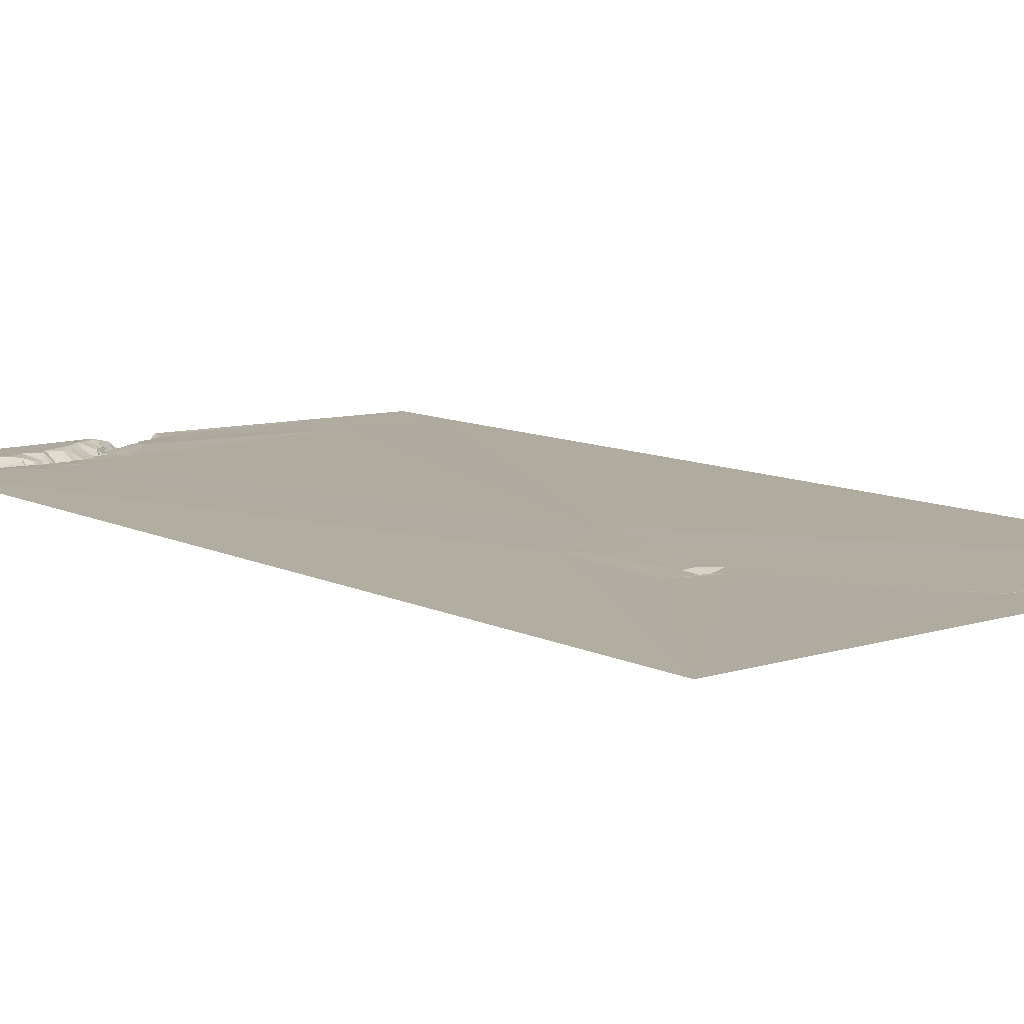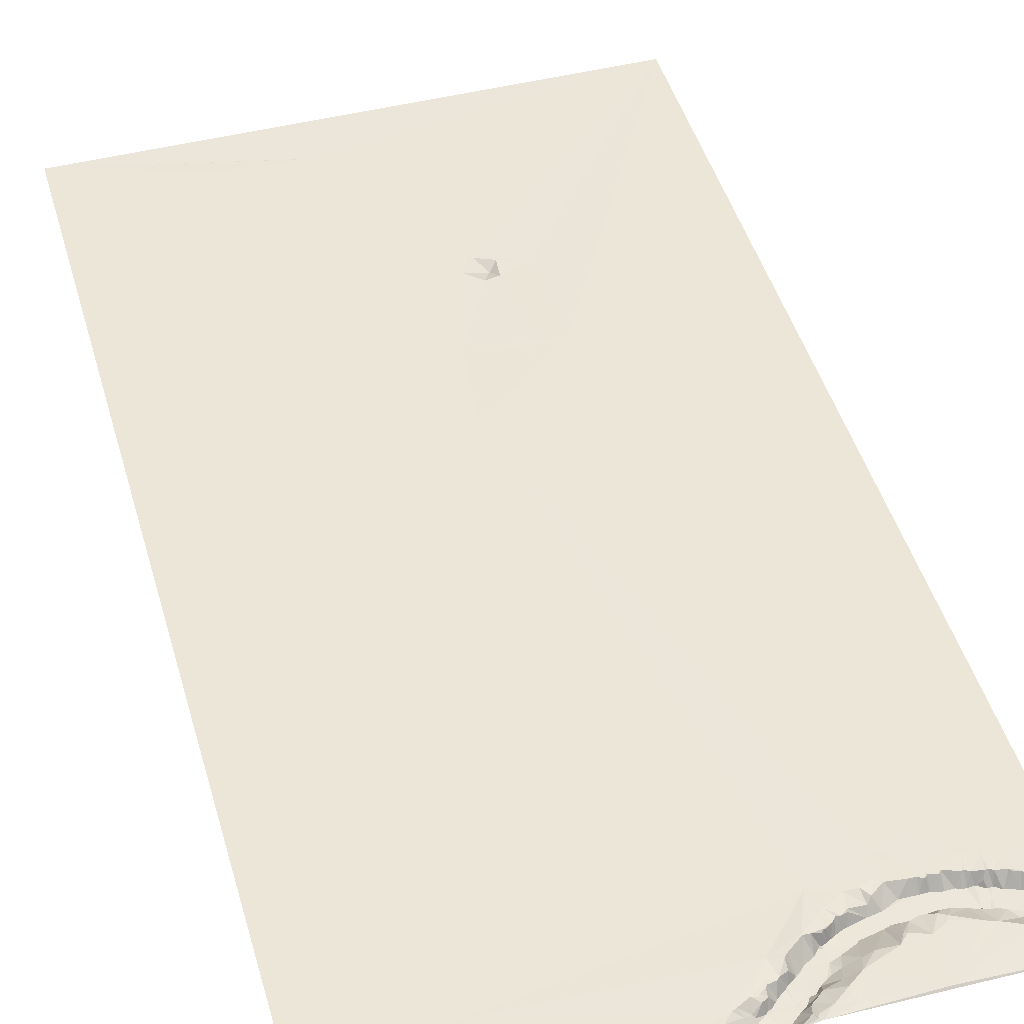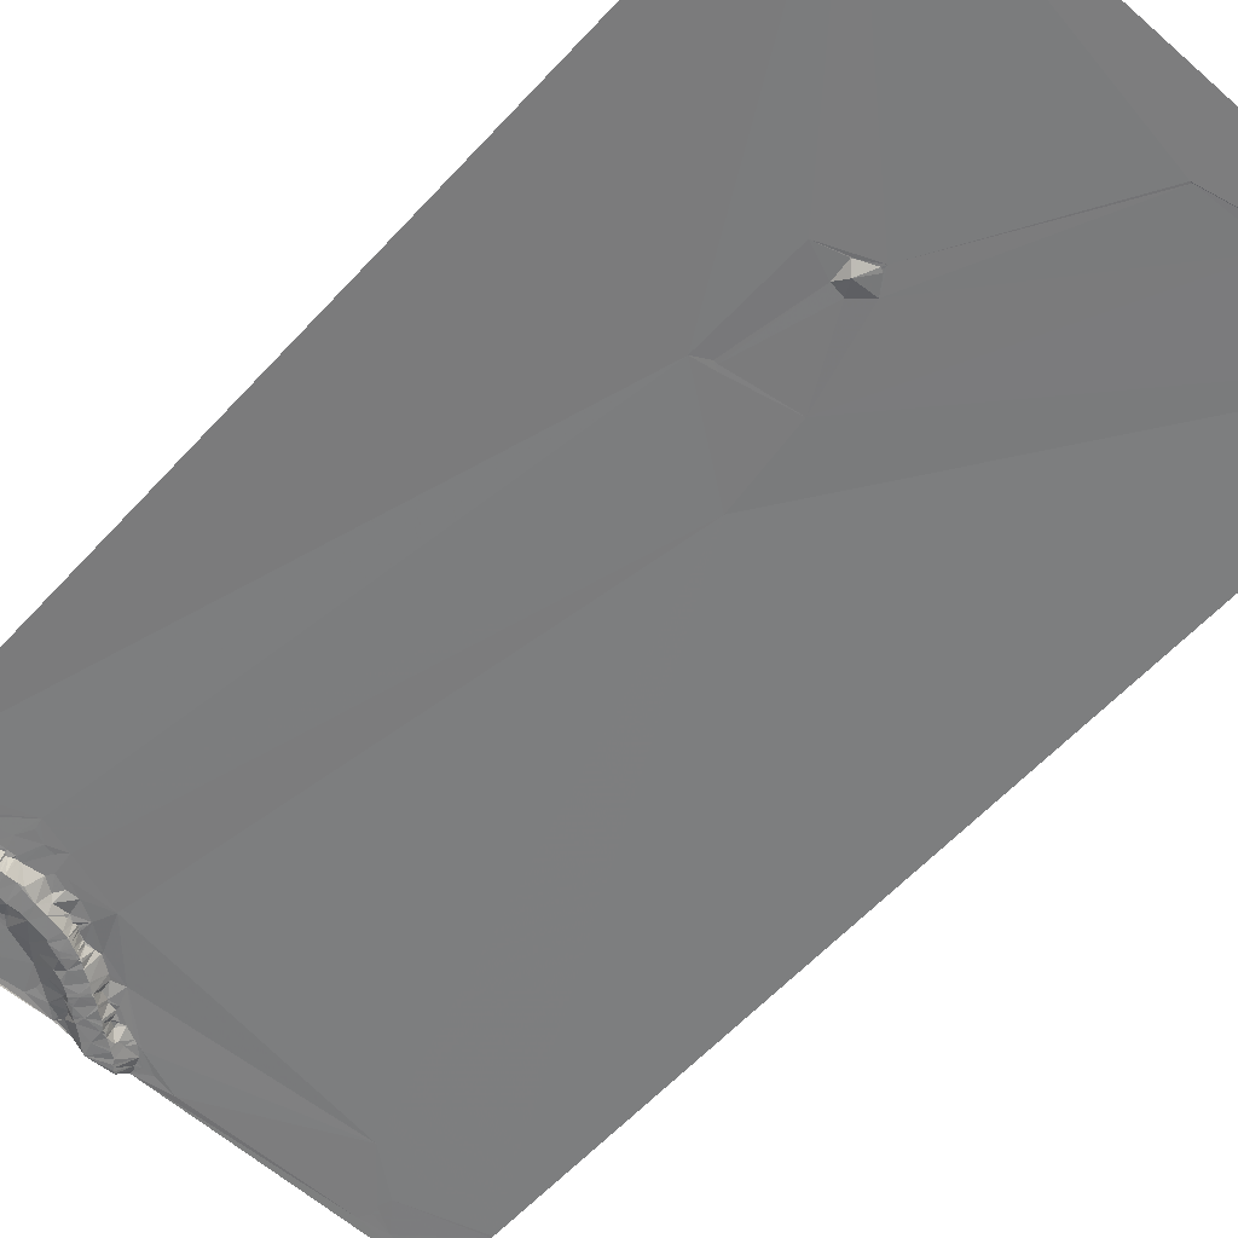
<metadata>
{"format":"obj","ext":"obj","renderer":"f3d","projection":"perspective","resolution":1024,"background":"white","views":[{"elev":9.9,"azim":140.5,"up":"+Y"},{"elev":46.9,"azim":-15.9,"up":"+Y"},{"elev":-58.9,"azim":137.9,"up":"+Y"}]}
</metadata>
<code>
v 9722 24.56 -9211
v 9865 26.89 -9211
v 9871 21.45 -9211
v 9884 20.6 -9211
v 9890 25.46 -9211
v 9899 27.63 -9211
v 1.001e+04 26.15 -9211
v 9865 26.9 -9212
v 9872 21.3 -9212
v 9886 20.65 -9212
v 9898 27.54 -9212
v 9946 27.73 -9212
v 9865 26.87 -9213
v 9873 21.28 -9213
v 9887 20.67 -9213
v 9898 27.39 -9213
v 1.001e+04 25.88 -9213
v 9847 26.41 -9214
v 9874 21.25 -9214
v 9899 27.27 -9214
v 9914 28.07 -9214
v 9764 25.26 -9215
v 9866 26.85 -9215
v 9889 20.74 -9215
v 9897 26.31 -9215
v 1.001e+04 25.46 -9215
v 9858 26.77 -9216
v 9863 26.83 -9216
v 9866 26.87 -9216
v 9875 21.52 -9216
v 9905 27.79 -9216
v 9750 25.05 -9217
v 9866 26.86 -9217
v 9886 20.75 -9217
v 1.001e+04 25.27 -9217
v 9878 21.24 -9218
v 9912 28.24 -9218
v 9867 26.82 -9219
v 9879 21.31 -9219
v 9898 24.91 -9219
v 1e+04 25.13 -9219
v 9761 25.22 -9220
v 9895 20.84 -9220
v 9899 24.84 -9220
v 1.001e+04 22.34 -9220
v 9875 24.46 -9221
v 9879 22.48 -9221
v 9897 20.95 -9221
v 9912 28.27 -9221
v 9868 26.81 -9222
v 9878 23.58 -9222
v 9883 21.31 -9222
v 9898 20.9 -9222
v 9871 26.85 -9223
v 9884 21.41 -9223
v 9886 20.96 -9223
v 9903 24.88 -9223
v 1e+04 25.03 -9223
v 1e+04 21.97 -9223
v 1e+04 21.41 -9223
v 1e+04 21.38 -9223
v 9762 25.22 -9224
v 9873 26.86 -9224
v 9882 26.07 -9224
v 9886 21.02 -9224
v 9894 20.77 -9224
v 9904 24.72 -9224
v 1e+04 21.36 -9224
v 1.001e+04 21.37 -9224
v 9887 21.02 -9225
v 9900 20.88 -9225
v 9902 20.95 -9225
v 1e+04 21.36 -9225
v 9882 26.8 -9226
v 9885 25.42 -9226
v 9888 21.14 -9226
v 9901 20.87 -9226
v 9903 20.91 -9226
v 9912 25.25 -9226
v 9919 28.13 -9226
v 9996 24.98 -9226
v 1e+04 21.35 -9226
v 9879 26.86 -9227
v 9881 26.83 -9227
v 9882 26.81 -9227
v 9889 21.22 -9227
v 9904 20.86 -9227
v 9995 24.86 -9227
v 9998 21.35 -9227
v 1e+04 21.33 -9227
v 1.001e+04 21.23 -9227
v 9905 20.95 -9228
v 9980 27.89 -9228
v 9997 21.26 -9228
v 9998 21.23 -9228
v 9999 21.26 -9228
v 9885 26.84 -9229
v 9993 24.72 -9229
v 9996 21.17 -9229
v 1e+04 21.22 -9229
v 9760 25.06 -9230
v 9886 26.84 -9230
v 9893 20.99 -9230
v 9901 20.8 -9230
v 9908 21.08 -9230
v 9890 26.32 -9231
v 9894 21.2 -9231
v 9902 20.86 -9231
v 9910 21.34 -9231
v 9990 24.66 -9231
v 9993 21.17 -9231
v 9886 26.88 -9232
v 9891 26.43 -9232
v 9914 22.77 -9232
v 9921 25.92 -9232
v 9935 28.17 -9232
v 9971 27.87 -9232
v 9897 21.04 -9233
v 9926 27.05 -9233
v 9947 28.22 -9233
v 9967 28.41 -9233
v 9980 25.13 -9233
v 9987 24.74 -9233
v 9988 23.98 -9233
v 9990 21.15 -9233
v 9995 21.23 -9233
v 9997 21.22 -9233
v 1.001e+04 21.5 -9233
v 9895 25.79 -9234
v 9898 21.53 -9234
v 9899 21.03 -9234
v 9937 28.18 -9234
v 9985 24.76 -9234
v 1e+04 21.62 -9234
v 9984 24.52 -9235
v 9901 21.21 -9236
v 9911 21.06 -9236
v 9939 28.11 -9236
v 9953 28.27 -9236
v 9986 21.01 -9236
v 9989 21.12 -9236
v 9992 21.22 -9236
v 9997 21.38 -9236
v 1e+04 21.76 -9236
v 1.001e+04 25.4 -9236
v 9902 21.37 -9237
v 9938 27.56 -9237
v 9954 28.29 -9237
v 9979 24.69 -9237
v 1e+04 21.56 -9237
v 9895 28 -9238
v 9916 20.86 -9238
v 9977 24.67 -9238
v 9998 21.53 -9238
v 9999 21.67 -9238
v 1e+04 24.31 -9238
v 1e+04 25.5 -9238
v 1e+04 25.57 -9238
v 1.001e+04 25.64 -9238
v 9916 20.85 -9239
v 9955 28.12 -9239
v 9974 24.8 -9239
v 9980 20.93 -9239
v 9997 21.56 -9239
v 1e+04 25.44 -9239
v 1e+04 25.54 -9239
v 1e+04 25.63 -9239
v 1e+04 25.72 -9239
v 9889 27.48 -9240
v 9897 27.99 -9240
v 9907 21.26 -9240
v 9968 25.17 -9240
v 9995 21.54 -9240
v 9996 21.64 -9240
v 9722 24.45 -9241
v 9918 20.87 -9241
v 9923 20.87 -9241
v 9952 27.63 -9241
v 9974 21.13 -9241
v 9994 21.57 -9241
v 9998 25.38 -9241
v 9722 24.43 -9242
v 9909 21.53 -9242
v 9911 21.24 -9242
v 9924 20.84 -9242
v 9942 25.49 -9242
v 9964 24.78 -9242
v 9972 20.91 -9242
v 9973 20.91 -9242
v 9997 25.53 -9242
v 9998 25.57 -9242
v 9910 22 -9243
v 9911 21.42 -9243
v 9913 21.25 -9243
v 9939 23.9 -9243
v 9946 25.81 -9243
v 9947 25.98 -9243
v 9953 26.25 -9243
v 9955 26.16 -9243
v 9958 25.81 -9243
v 9959 25.58 -9243
v 9968 20.95 -9243
v 9970 20.9 -9243
v 9991 21.59 -9243
v 9992 21.86 -9243
v 9996 25.55 -9243
v 9998 25.71 -9243
v 9913 21.36 -9244
v 9934 20.92 -9244
v 9938 21.74 -9244
v 9965 20.98 -9244
v 9966 20.89 -9244
v 9904 28.09 -9245
v 9907 27.8 -9245
v 9911 26.73 -9245
v 9915 21.37 -9245
v 9937 20.89 -9245
v 9944 20.77 -9245
v 9959 20.92 -9245
v 9960 20.89 -9245
v 9961 20.89 -9245
v 9963 20.92 -9245
v 9993 25.64 -9245
v 9994 25.73 -9245
v 9781 25.33 -9246
v 9904 28.08 -9246
v 9912 27.28 -9246
v 9913 26.82 -9246
v 9917 21.41 -9246
v 9950 20.86 -9246
v 9955 20.9 -9246
v 9964 21.02 -9246
v 9975 21.17 -9246
v 9986 21.69 -9246
v 9919 21.47 -9247
v 9916 26.79 -9248
v 9922 21.37 -9248
v 9980 21.54 -9248
v 9981 21.57 -9248
v 9917 26.84 -9249
v 9918 26.98 -9250
v 9920 26.37 -9250
v 9930 21.31 -9250
v 9975 21.53 -9250
v 9977 21.84 -9250
v 9987 27.36 -9250
v 9923 25.98 -9251
v 9936 21.28 -9251
v 9973 21.59 -9251
v 9984 27.16 -9251
v 9923 26.69 -9252
v 9966 21.49 -9252
v 9968 21.52 -9252
v 9971 22.05 -9252
v 9972 22.53 -9252
v 9974 24.25 -9252
v 9983 27.41 -9252
v 9931 24.63 -9253
v 9943 21.4 -9253
v 9958 21.45 -9253
v 9960 21.47 -9253
v 9964 21.58 -9253
v 9978 27.16 -9253
v 9915 27.28 -9254
v 9943 21.76 -9254
v 9945 21.61 -9254
v 9946 21.55 -9254
v 9951 21.48 -9254
v 9953 21.5 -9254
v 9954 21.51 -9254
v 9955 21.52 -9254
v 9975 27.18 -9254
v 9976 27.4 -9254
v 9933 26.48 -9255
v 9970 26.78 -9255
v 9967 27.01 -9256
v 9968 27.13 -9256
v 9953 26.49 -9257
v 9954 26.65 -9257
v 9959 26.94 -9257
v 1.001e+04 27.83 -9257
v 9948 26.93 -9258
v 9949 26.9 -9258
v 9950 26.86 -9258
v 9951 26.88 -9258
v 9955 26.94 -9258
v 9960 27.11 -9258
v 9981 27.56 -9258
v 1e+04 27.83 -9258
v 9924 27.12 -9259
v 9930 27.04 -9259
v 9939 26.96 -9259
v 9951 26.9 -9259
v 9955 26.96 -9259
v 9960 27.13 -9259
v 9981 27.56 -9259
v 1e+04 27.83 -9259
v 9976 27.49 -9261
v 9937 27.02 -9262
v 9911 27.12 -9263
v 9932 27.07 -9263
v 9970 27.46 -9263
v 9957 27.11 -9265
v 9942 27.18 -9268
v 9947 27.08 -9269
v 9938 27.11 -9272
v 9953 27.11 -9272
v 9953 27.17 -9275
v 9954 27.2 -9277
v 9864 26.18 -9517
v 9911 26.31 -9551
v 9900 26.2 -9553
v 9902 26.26 -9555
v 9904 26.29 -9555
v 9869 25.73 -9560
v 9889 25.25 -9598
v 9894 25.28 -9599
v 9896 25.4 -9599
v 9881 25.35 -9605
v 9893 22.7 -9605
v 9911 25.13 -9605
v 9897 25.31 -9609
v 9895 25.37 -9610
v 9886 25.36 -9612
v 9887 25.36 -9613
v 9888 25.33 -9613
v 9887 25.32 -9615
v 9838 24.71 -9696
v 9839 24.66 -9696
v 9802 24.83 -9698
v 9722 24.73 -9722
v 1.001e+04 24.79 -9722
f 92 108 105
f 109 105 137
f 315 319 316
f 317 316 320
f 146 137 105
f 137 114 109
f 4 10 5
f 58 68 59
f 68 60 59
f 45 35 41
f 58 41 26
f 250 234 239
f 238 239 163
f 71 104 77
f 104 78 77
f 279 278 294
f 279 269 278
f 118 107 129
f 151 129 113
f 40 43 48
f 53 48 66
f 153 163 149
f 122 149 135
f 109 79 105
f 87 92 67
f 43 66 48
f 66 71 53
f 143 155 150
f 144 150 156
f 155 156 150
f 134 144 145
f 94 99 95
f 96 95 127
f 61 45 60
f 41 58 59
f 93 81 7
f 93 88 81
f 315 316 313
f 318 317 320
f 53 44 48
f 25 40 20
f 90 91 82
f 91 73 82
f 67 31 57
f 31 44 57
f 100 96 127
f 89 96 90
f 108 87 104
f 114 79 109
f 285 278 268
f 286 279 294
f 134 127 144
f 128 134 145
f 132 120 116
f 139 120 178
f 104 71 107
f 78 72 77
f 71 77 72
f 72 57 71
f 281 297 332
f 281 289 297
f 98 111 99
f 98 110 111
f 80 114 115
f 119 115 177
f 163 153 179
f 122 153 149
f 49 67 79
f 49 31 67
f 25 43 40
f 71 57 53
f 138 186 120
f 195 186 147
f 244 256 245
f 244 249 256
f 100 90 96
f 90 58 89
f 58 81 89
f 68 58 90
f 199 178 198
f 178 230 198
f 163 140 135
f 140 133 135
f 84 97 85
f 74 85 75
f 258 291 274
f 292 274 299
f 52 47 64
f 52 39 47
f 185 177 235
f 185 119 177
f 233 245 238
f 250 239 257
f 127 126 143
f 154 143 164
f 319 320 316
f 321 318 322
f 138 147 186
f 138 132 147
f 298 297 296
f 311 297 309
f 163 179 233
f 162 179 153
f 78 87 67
f 78 67 72
f 188 233 189
f 189 179 188
f 202 172 187
f 188 172 203
f 189 233 179
f 122 117 153
f 63 51 46
f 30 46 36
f 325 327 326
f 327 323 326
f 323 327 321
f 325 326 324
f 93 123 110
f 93 133 123
f 107 113 129
f 106 113 103
f 195 209 210
f 209 217 210
f 329 327 328
f 320 324 326
f 324 319 327
f 325 324 327
f 125 124 141
f 125 110 124
f 126 99 111
f 96 89 95
f 264 290 251
f 247 251 243
f 320 323 322
f 323 321 322
f 225 169 50
f 225 300 169
f 264 300 290
f 291 290 301
f 89 94 95
f 68 90 82
f 126 127 99
f 99 127 95
f 35 26 41
f 98 88 93
f 332 321 327
f 332 311 321
f 329 332 327
f 313 318 314
f 266 282 267
f 292 282 265
f 60 41 59
f 88 94 81
f 30 38 46
f 51 36 46
f 106 86 102
f 106 103 86
f 137 183 184
f 193 184 192
f 125 142 126
f 144 127 150
f 124 123 140
f 126 111 125
f 98 93 110
f 73 68 82
f 272 256 255
f 244 233 249
f 255 249 254
f 273 245 256
f 107 103 113
f 112 106 102
f 224 207 206
f 281 207 289
f 155 165 156
f 157 156 166
f 330 315 331
f 330 319 315
f 311 332 297
f 314 311 312
f 312 315 313
f 317 318 316
f 310 315 312
f 323 320 326
f 182 331 310
f 313 316 318
f 329 328 331
f 319 328 327
f 182 310 225
f 321 314 318
f 332 329 331
f 319 324 320
f 330 331 328
f 330 328 319
f 309 297 298
f 313 314 312
f 225 310 300
f 310 331 315
f 263 288 257
f 250 257 246
f 233 203 249
f 203 253 254
f 116 80 119
f 176 177 152
f 205 206 180
f 206 173 180
f 212 253 203
f 252 253 232
f 187 212 202
f 212 203 202
f 288 263 273
f 272 273 256
f 36 51 39
f 39 51 47
f 24 43 25
f 16 25 20
f 212 187 211
f 187 222 211
f 283 267 282
f 283 282 293
f 44 20 40
f 31 20 44
f 126 142 143
f 128 100 134
f 92 105 79
f 49 79 80
f 246 289 224
f 224 289 207
f 263 245 273
f 288 273 298
f 249 255 256
f 245 263 238
f 93 117 122
f 162 153 117
f 141 124 140
f 124 110 123
f 137 184 160
f 193 208 194
f 290 258 251
f 291 258 290
f 131 130 136
f 131 118 130
f 266 259 265
f 292 265 248
f 136 108 131
f 118 131 104
f 250 246 234
f 206 207 190
f 97 75 85
f 65 75 70
f 63 46 54
f 63 83 51
f 51 64 47
f 36 4 30
f 276 262 287
f 276 252 262
f 205 204 223
f 140 204 141
f 257 238 263
f 224 223 246
f 233 238 163
f 223 234 246
f 234 163 239
f 296 246 288
f 234 223 204
f 223 224 205
f 190 173 206
f 140 234 204
f 213 146 170
f 213 171 146
f 187 221 222
f 221 232 222
f 199 198 231
f 199 161 178
f 54 46 38
f 14 19 4
f 238 257 239
f 245 233 244
f 281 168 207
f 190 191 181
f 266 265 282
f 267 283 268
f 164 181 155
f 190 181 174
f 272 298 273
f 298 272 275
f 253 275 254
f 121 187 172
f 259 267 218
f 284 283 293
f 222 232 211
f 212 211 232
f 102 76 97
f 76 86 66
f 158 145 157
f 188 162 172
f 202 203 172
f 275 255 254
f 277 253 276
f 164 174 181
f 174 173 190
f 201 161 200
f 161 199 200
f 70 76 66
f 65 70 56
f 248 243 258
f 242 247 237
f 252 276 253
f 261 287 262
f 240 264 241
f 264 242 241
f 229 176 216
f 208 216 194
f 220 201 219
f 199 231 200
f 221 261 232
f 252 232 262
f 260 261 219
f 220 261 221
f 219 201 200
f 220 221 201
f 83 64 51
f 34 52 56
f 151 130 129
f 108 104 131
f 141 204 142
f 191 190 207
f 19 30 4
f 52 34 39
f 152 114 137
f 171 137 146
f 118 129 130
f 103 107 66
f 43 56 66
f 43 34 56
f 36 39 34
f 55 64 75
f 65 55 75
f 55 65 56
f 142 173 143
f 142 204 180
f 219 200 231
f 187 161 201
f 9 14 4
f 3 9 4
f 209 147 116
f 185 209 119
f 240 236 264
f 240 229 236
f 254 249 203
f 162 188 179
f 229 216 236
f 208 227 228
f 195 218 186
f 218 197 196
f 295 302 276
f 277 302 275
f 151 113 169
f 66 107 71
f 227 208 215
f 264 236 227
f 247 242 251
f 243 237 247
f 229 240 235
f 237 235 242
f 258 243 251
f 243 185 237
f 237 185 235
f 228 227 236
f 286 271 279
f 260 271 280
f 269 268 278
f 270 279 271
f 269 279 270
f 270 271 231
f 168 159 158
f 165 166 156
f 158 157 167
f 151 170 130
f 136 146 108
f 192 214 215
f 214 227 215
f 217 218 210
f 218 195 210
f 218 230 197
f 148 139 178
f 16 20 6
f 11 16 6
f 23 3 13
f 183 214 192
f 193 215 208
f 106 112 113
f 310 312 311
f 171 214 183
f 183 192 184
f 259 248 265
f 284 268 283
f 260 280 261
f 286 280 271
f 158 159 145
f 143 150 127
f 91 100 128
f 267 259 266
f 285 284 293
f 303 302 295
f 287 295 276
f 103 66 86
f 55 56 52
f 305 303 293
f 285 293 278
f 192 215 193
f 214 264 227
f 228 236 216
f 176 194 216
f 292 304 282
f 303 294 293
f 248 259 217
f 293 294 278
f 268 269 230
f 287 261 280
f 277 276 302
f 255 275 272
f 303 295 294
f 261 262 232
f 294 295 280
f 212 232 253
f 187 201 221
f 162 117 172
f 191 207 166
f 168 281 159
f 203 233 188
f 163 135 149
f 133 122 135
f 17 7 58
f 121 148 161
f 230 231 198
f 12 139 121
f 121 172 117
f 7 6 12
f 6 21 12
f 243 248 209
f 196 186 218
f 168 158 167
f 94 88 99
f 304 305 282
f 287 280 295
f 61 73 69
f 89 81 94
f 69 45 61
f 58 7 81
f 264 251 242
f 306 301 300
f 171 183 137
f 242 235 241
f 208 228 216
f 176 235 177
f 87 108 92
f 136 170 146
f 27 2 18
f 2 22 18
f 8 2 27
f 11 5 25
f 34 4 36
f 156 157 144
f 93 12 117
f 13 8 28
f 13 28 23
f 27 28 8
f 19 38 30
f 38 14 29
f 225 50 18
f 112 83 169
f 193 194 184
f 119 80 115
f 38 28 50
f 54 38 50
f 74 84 85
f 83 74 64
f 3 23 9
f 33 29 28
f 22 225 18
f 33 38 29
f 33 28 38
f 27 50 28
f 9 23 14
f 63 169 83
f 64 55 52
f 29 14 23
f 29 23 28
f 84 83 112
f 50 169 63
f 170 151 169
f 8 13 3
f 102 97 112
f 21 6 31
f 6 5 11
f 10 4 34
f 2 8 3
f 31 6 20
f 1 22 2
f 97 76 75
f 84 112 97
f 54 50 63
f 70 75 76
f 300 301 290
f 226 264 214
f 170 169 226
f 300 226 169
f 291 299 274
f 306 299 301
f 157 145 144
f 165 155 181
f 264 226 300
f 320 322 318
f 26 17 58
f 24 25 5
f 15 10 34
f 1 32 22
f 84 74 83
f 139 12 120
f 10 15 5
f 305 308 307
f 303 307 309
f 303 305 307
f 302 303 309
f 309 308 306
f 286 294 280
f 285 268 284
f 309 310 311
f 132 138 120
f 12 116 120
f 270 231 269
f 308 309 307
f 308 305 306
f 302 309 298
f 173 142 180
f 133 140 123
f 209 195 147
f 132 116 147
f 226 214 213
f 292 299 304
f 305 293 282
f 231 230 269
f 45 41 60
f 15 24 5
f 24 15 34
f 42 32 62
f 32 42 22
f 31 37 21
f 16 11 25
f 289 296 297
f 296 289 246
f 166 167 157
f 68 73 60
f 37 31 49
f 27 18 50
f 101 62 32
f 225 22 62
f 116 12 80
f 34 43 24
f 61 60 73
f 79 67 92
f 66 56 70
f 101 32 175
f 42 62 22
f 49 80 37
f 67 57 72
f 7 12 93
f 91 69 73
f 154 155 143
f 114 80 79
f 76 102 86
f 225 101 182
f 101 225 62
f 21 80 12
f 40 48 44
f 304 306 305
f 306 310 309
f 306 304 299
f 275 253 277
f 174 164 173
f 100 91 90
f 116 119 209
f 78 104 87
f 260 231 271
f 206 205 224
f 240 241 235
f 230 218 267
f 258 274 248
f 231 260 219
f 288 246 257
f 163 234 140
f 152 137 160
f 226 213 170
f 169 113 112
f 136 130 170
f 108 146 105
f 160 194 176
f 164 143 173
f 141 142 125
f 104 107 118
f 44 53 57
f 171 213 214
f 176 152 160
f 164 155 154
f 110 125 111
f 196 197 120
f 37 80 21
f 167 166 207
f 98 99 88
f 175 182 101
f 114 152 115
f 194 160 184
f 300 310 306
f 205 180 204
f 181 191 165
f 185 243 209
f 218 217 259
f 217 209 248
f 121 161 187
f 291 301 299
f 220 219 261
f 166 165 191
f 168 167 207
f 152 177 115
f 161 148 178
f 296 288 298
f 298 275 302
f 268 230 267
f 196 120 186
f 1 175 32
f 14 38 19
f 229 235 176
f 292 248 274
f 197 178 120
f 311 314 321
f 133 93 122
f 74 75 64
f 139 148 121
f 197 230 178
f 121 117 12
f 127 134 100

</code>
